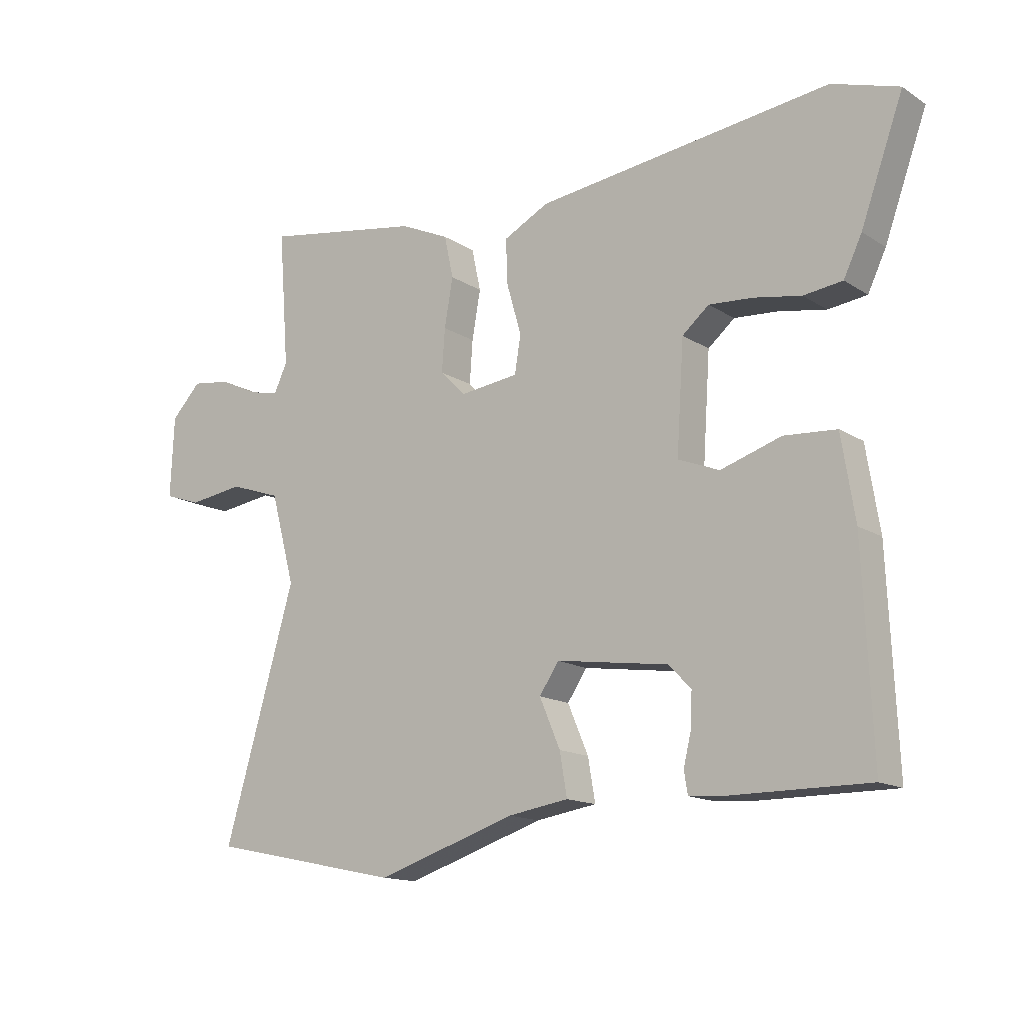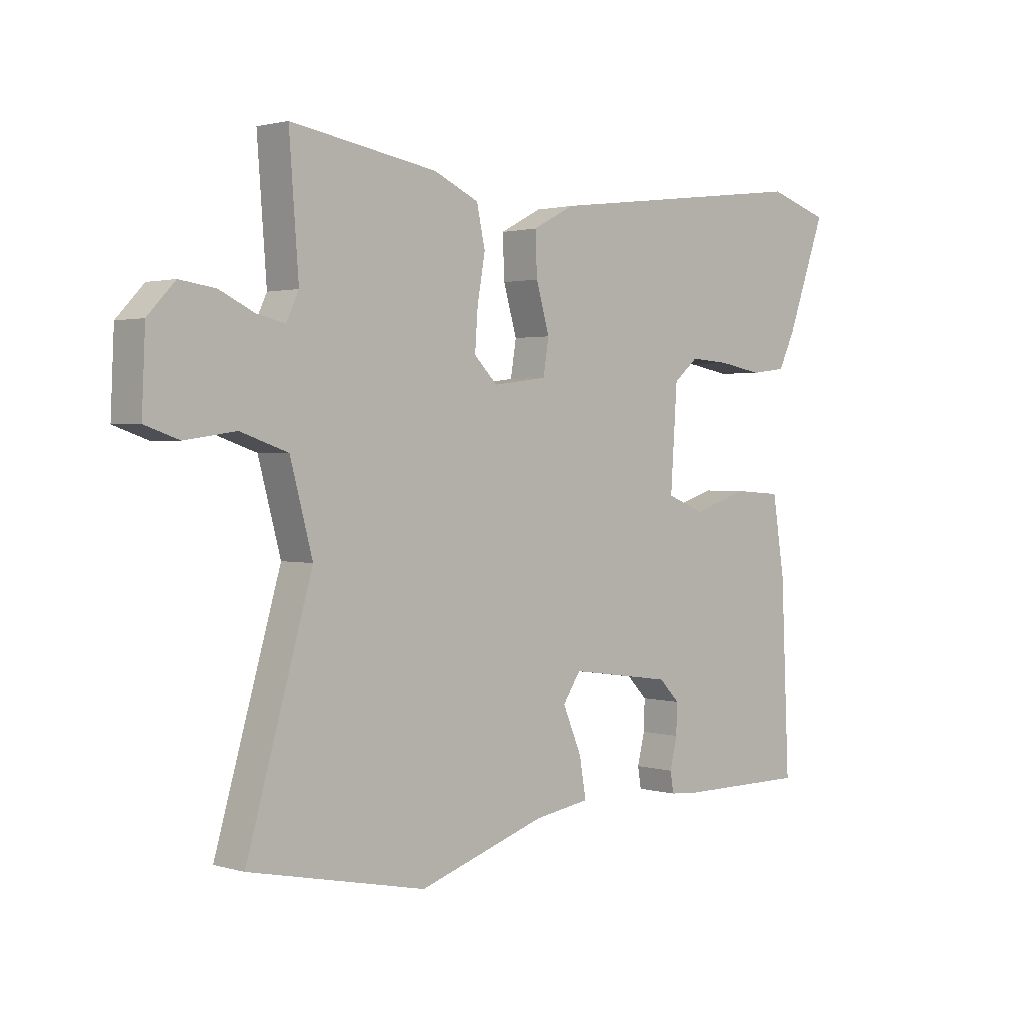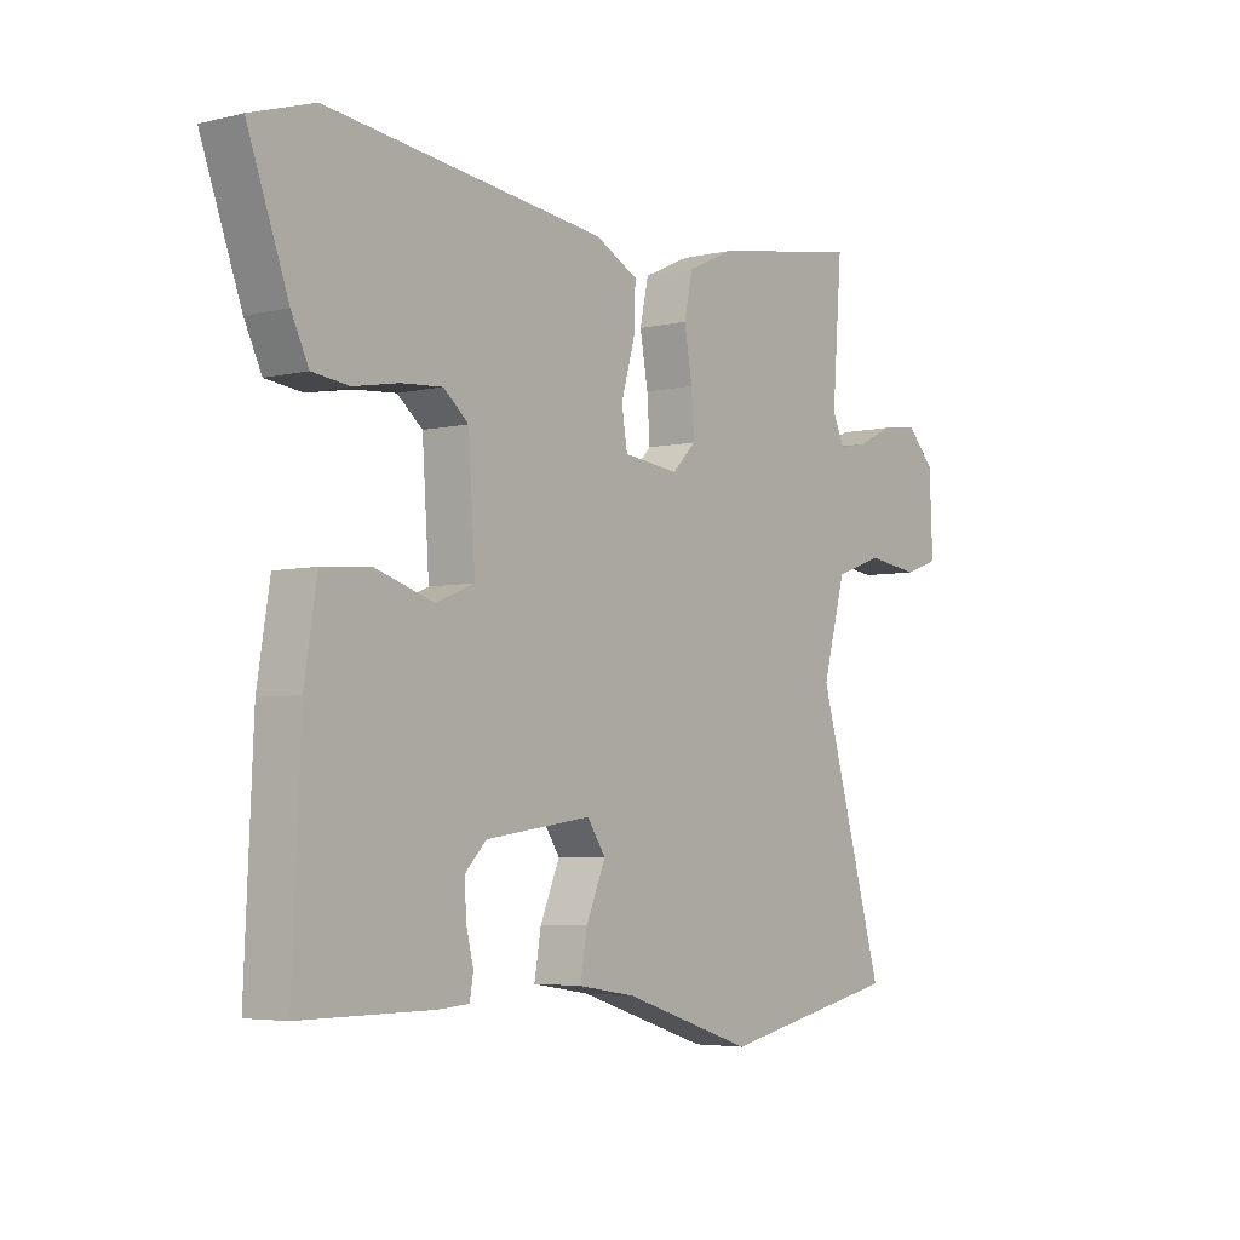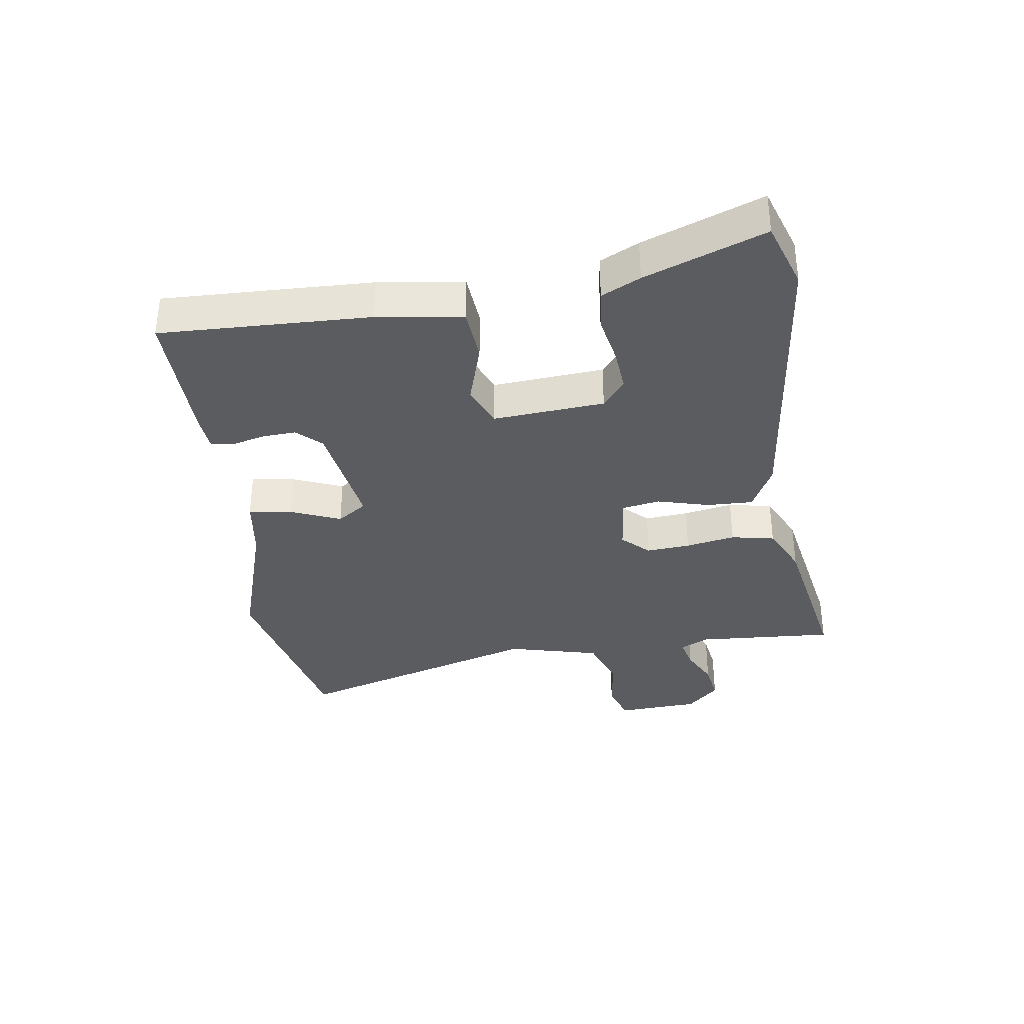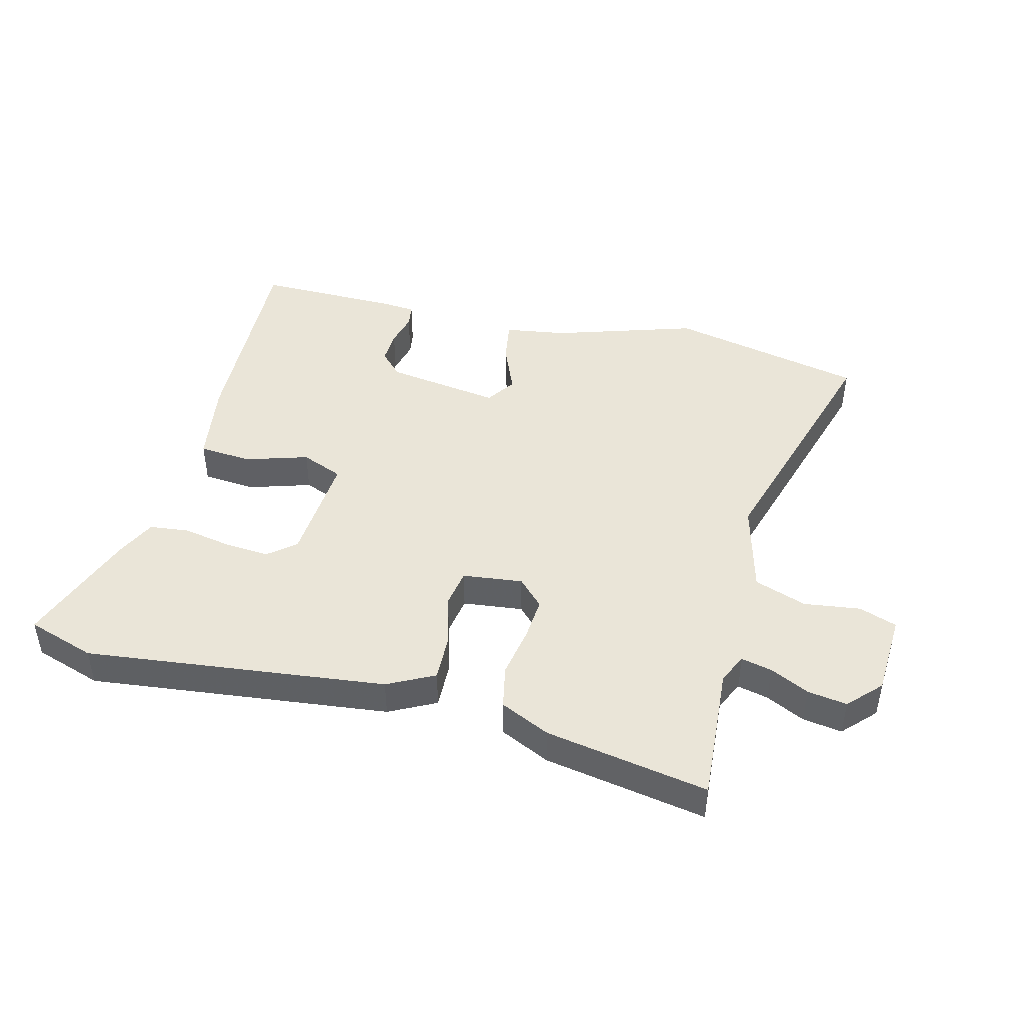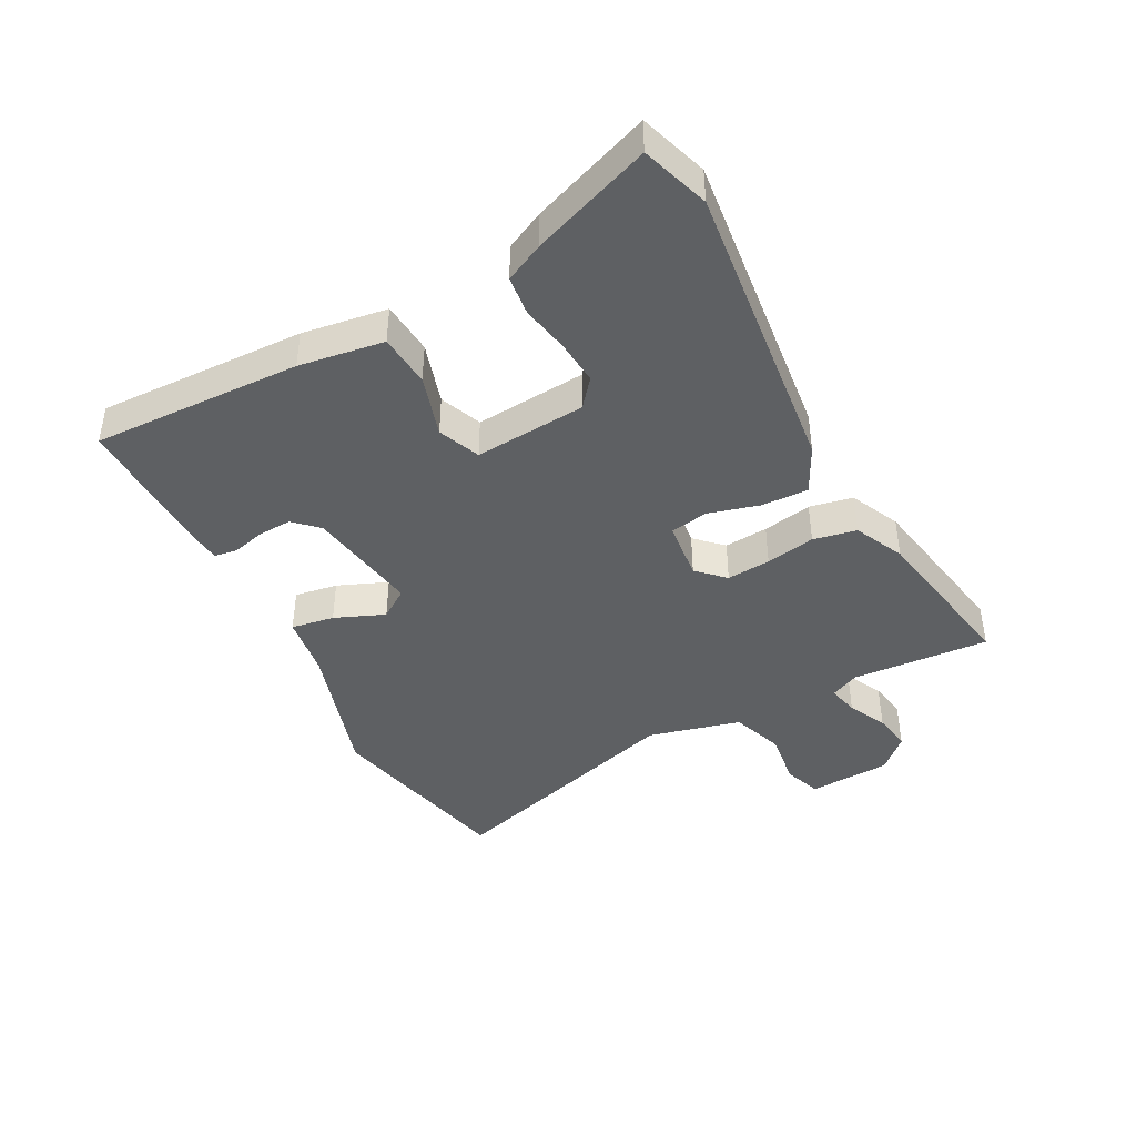
<metadata>
{"format":"obj","ext":"obj","renderer":"f3d","projection":"perspective","resolution":1024,"background":"white","views":[{"elev":-14.5,"azim":-143.5,"up":"+Z"},{"elev":1.6,"azim":136.1,"up":"+Z"},{"elev":-4.5,"azim":-52.4,"up":"+Z"},{"elev":-34.9,"azim":-81.0,"up":"+Y"},{"elev":45.4,"azim":14.7,"up":"+Y"},{"elev":-42.4,"azim":-61.5,"up":"+Y"}]}
</metadata>
<code>
v -0.569 0.07 0.478
v -0.459 0.07 0.513
v 0.026 0.07 0.453
v 0.101 0.07 0.414
v 0.098 0.07 0.339
v 0.074 0.07 0.256
v 0.084 0.07 0.194
v 0.181 0.07 0.182
v 0.223 0.07 0.224
v 0.218 0.07 0.295
v 0.204 0.07 0.375
v 0.219 0.07 0.445
v 0.3 0.07 0.482
v 0.563 0.07 0.526
v 0.546 0.07 0.303
v 0.568 0.07 0.256
v 0.618 0.07 0.267
v 0.681 0.07 0.297
v 0.745 0.07 0.306
v 0.794 0.07 0.254
v 0.8 0.07 0.12
v 0.739 0.07 0.099
v 0.648 0.07 0.112
v 0.563 0.07 0.083
v 0.523 0.07 -0.066
v 0.64 0.07 -0.471
v 0.323 0.07 -0.537
v 0.094 0.07 -0.462
v -0.006 0.07 -0.446
v 0.006 0.07 -0.376
v 0.04 0.07 -0.296
v 0.008 0.07 -0.248
v -0.177 0.07 -0.274
v -0.214 0.07 -0.312
v -0.212 0.07 -0.366
v -0.199 0.07 -0.42
v -0.205 0.07 -0.457
v -0.259 0.07 -0.461
v -0.49 0.07 -0.461
v -0.475 0.07 -0.123
v -0.453 0.07 0.014
v -0.367 0.07 0.02
v -0.267 0.07 -0.012
v -0.199 0.07 0.015
v -0.211 0.07 0.195
v -0.255 0.07 0.232
v -0.327 0.07 0.227
v -0.405 0.07 0.213
v -0.469 0.07 0.221
v -0.499 0.07 0.284
v -0.569 0 0.478
v -0.459 0 0.513
v 0.026 0 0.453
v 0.101 0 0.414
v 0.098 0 0.339
v 0.074 0 0.256
v 0.084 0 0.194
v 0.181 0 0.182
v 0.223 0 0.224
v 0.218 0 0.295
v 0.204 0 0.375
v 0.219 0 0.445
v 0.3 0 0.482
v 0.563 0 0.526
v 0.546 0 0.303
v 0.568 0 0.256
v 0.618 0 0.267
v 0.681 0 0.297
v 0.745 0 0.306
v 0.794 0 0.254
v 0.8 0 0.12
v 0.739 0 0.099
v 0.648 0 0.112
v 0.563 0 0.083
v 0.523 0 -0.066
v 0.64 0 -0.471
v 0.323 0 -0.537
v 0.094 0 -0.462
v -0.006 0 -0.446
v 0.006 0 -0.376
v 0.04 0 -0.296
v 0.008 0 -0.248
v -0.177 0 -0.274
v -0.214 0 -0.312
v -0.212 0 -0.366
v -0.199 0 -0.42
v -0.205 0 -0.457
v -0.259 0 -0.461
v -0.49 0 -0.461
v -0.475 0 -0.123
v -0.453 0 0.014
v -0.367 0 0.02
v -0.267 0 -0.012
v -0.199 0 0.015
v -0.211 0 0.195
v -0.255 0 0.232
v -0.327 0 0.227
v -0.405 0 0.213
v -0.469 0 0.221
v -0.499 0 0.284
f 3 4 5
f 2 3 5
f 1 2 5
f 50 1 5
f 49 50 5
f 48 49 5
f 47 48 5
f 46 47 5 6
f 45 46 6 7
f 44 45 7 8
f 41 42 43
f 40 41 43
f 39 40 43
f 38 39 43
f 37 38 43
f 35 36 37
f 35 37 43
f 34 35 43
f 33 34 43 44
f 28 29 30 31
f 27 28 31
f 26 27 31
f 25 26 31
f 24 25 31 32
f 21 22 23
f 20 21 23
f 19 20 23
f 18 19 23
f 17 18 23
f 16 17 23 24
f 33 44 8
f 32 33 8
f 24 32 8
f 16 24 8
f 15 16 8
f 13 14 15
f 12 13 15
f 11 12 15
f 10 11 15
f 9 10 15
f 8 9 15
f 55 54 53
f 55 53 52
f 55 52 51
f 55 51 100
f 55 100 99
f 55 99 98
f 55 98 97
f 56 55 97 96
f 57 56 96 95
f 58 57 95 94
f 93 92 91
f 93 91 90
f 93 90 89
f 93 89 88
f 93 88 87
f 87 86 85
f 93 87 85
f 93 85 84
f 94 93 84 83
f 81 80 79 78
f 81 78 77
f 81 77 76
f 81 76 75
f 82 81 75 74
f 73 72 71
f 73 71 70
f 73 70 69
f 73 69 68
f 73 68 67
f 74 73 67 66
f 58 94 83
f 58 83 82
f 58 82 74
f 58 74 66
f 58 66 65
f 65 64 63
f 65 63 62
f 65 62 61
f 65 61 60
f 65 60 59
f 65 59 58
f 1 51 52 2
f 2 52 53 3
f 3 53 54 4
f 4 54 55 5
f 5 55 56 6
f 6 56 57 7
f 7 57 58 8
f 8 58 59 9
f 9 59 60 10
f 10 60 61 11
f 11 61 62 12
f 12 62 63 13
f 13 63 64 14
f 14 64 65 15
f 15 65 66 16
f 16 66 67 17
f 17 67 68 18
f 18 68 69 19
f 19 69 70 20
f 20 70 71 21
f 21 71 72 22
f 22 72 73 23
f 23 73 74 24
f 24 74 75 25
f 25 75 76 26
f 26 76 77 27
f 27 77 78 28
f 28 78 79 29
f 29 79 80 30
f 30 80 81 31
f 31 81 82 32
f 32 82 83 33
f 33 83 84 34
f 34 84 85 35
f 35 85 86 36
f 36 86 87 37
f 37 87 88 38
f 38 88 89 39
f 39 89 90 40
f 40 90 91 41
f 41 91 92 42
f 42 92 93 43
f 43 93 94 44
f 44 94 95 45
f 45 95 96 46
f 46 96 97 47
f 47 97 98 48
f 48 98 99 49
f 49 99 100 50
f 50 100 51 1

</code>
